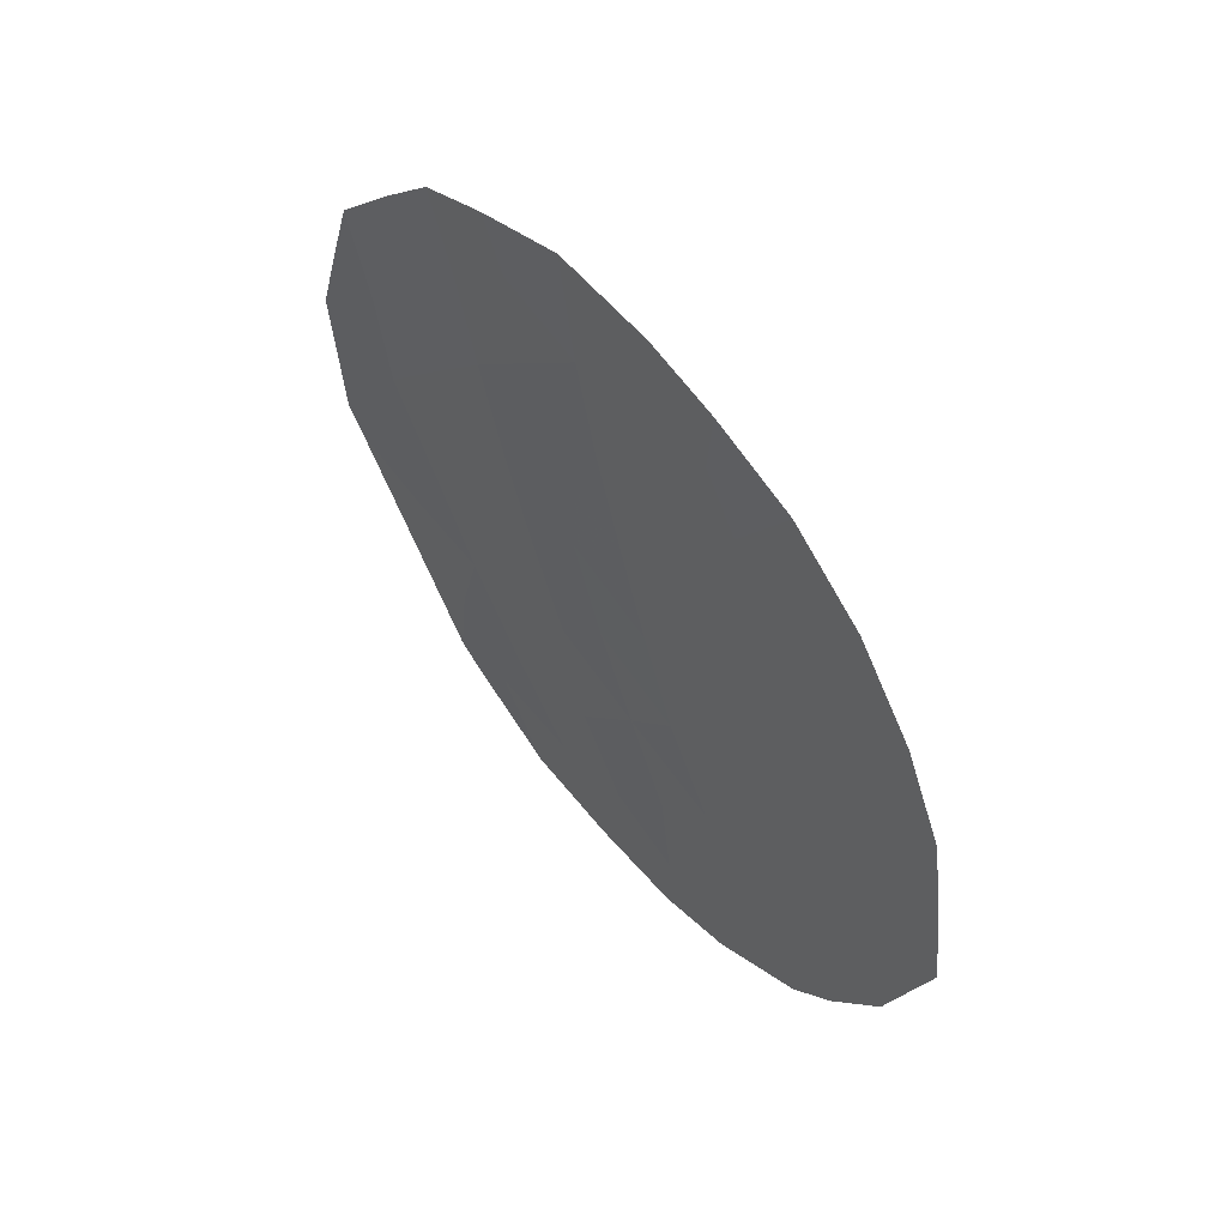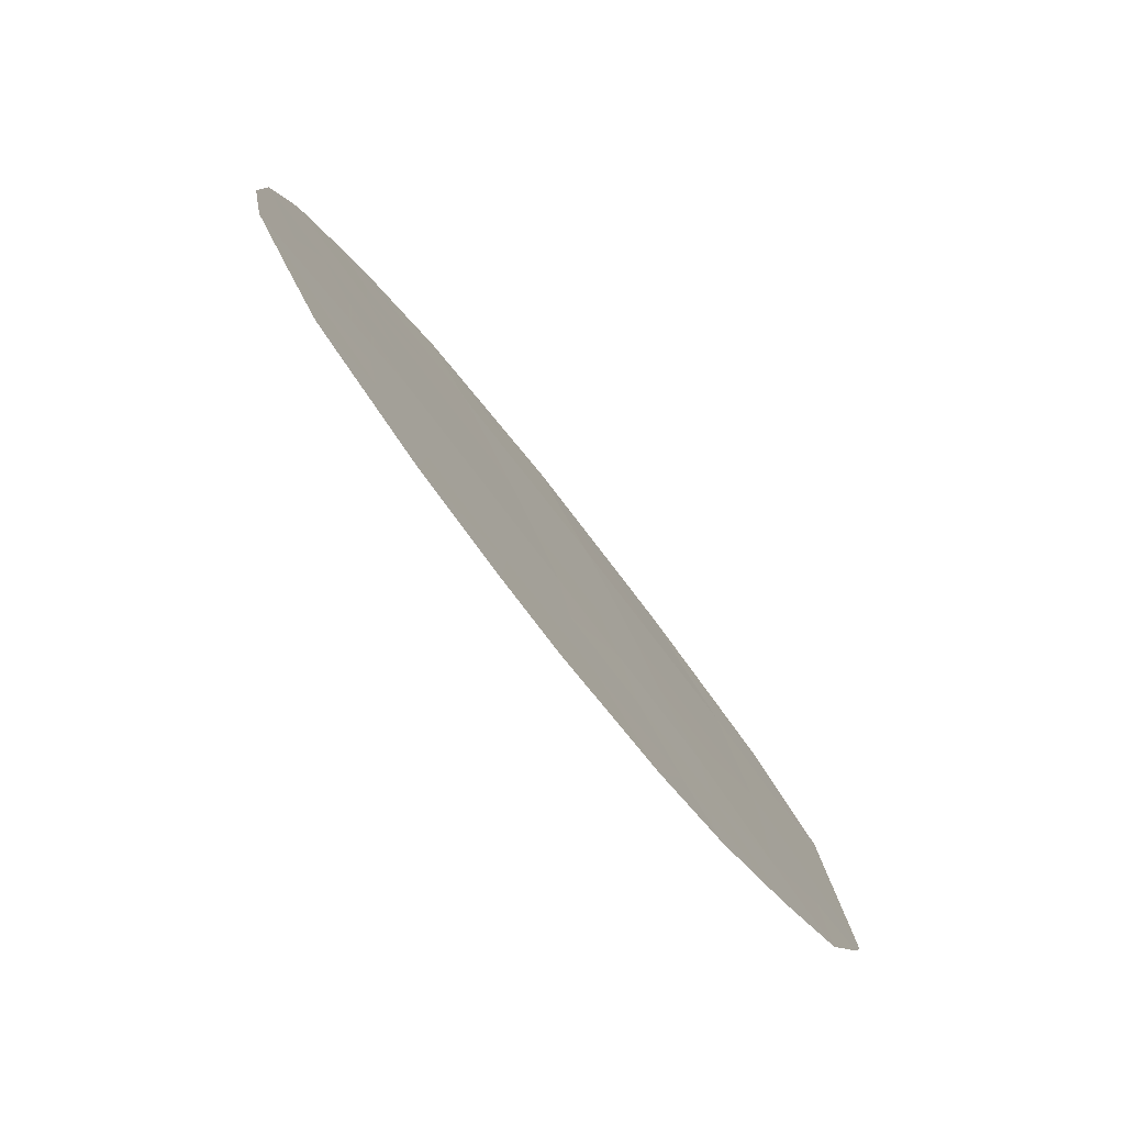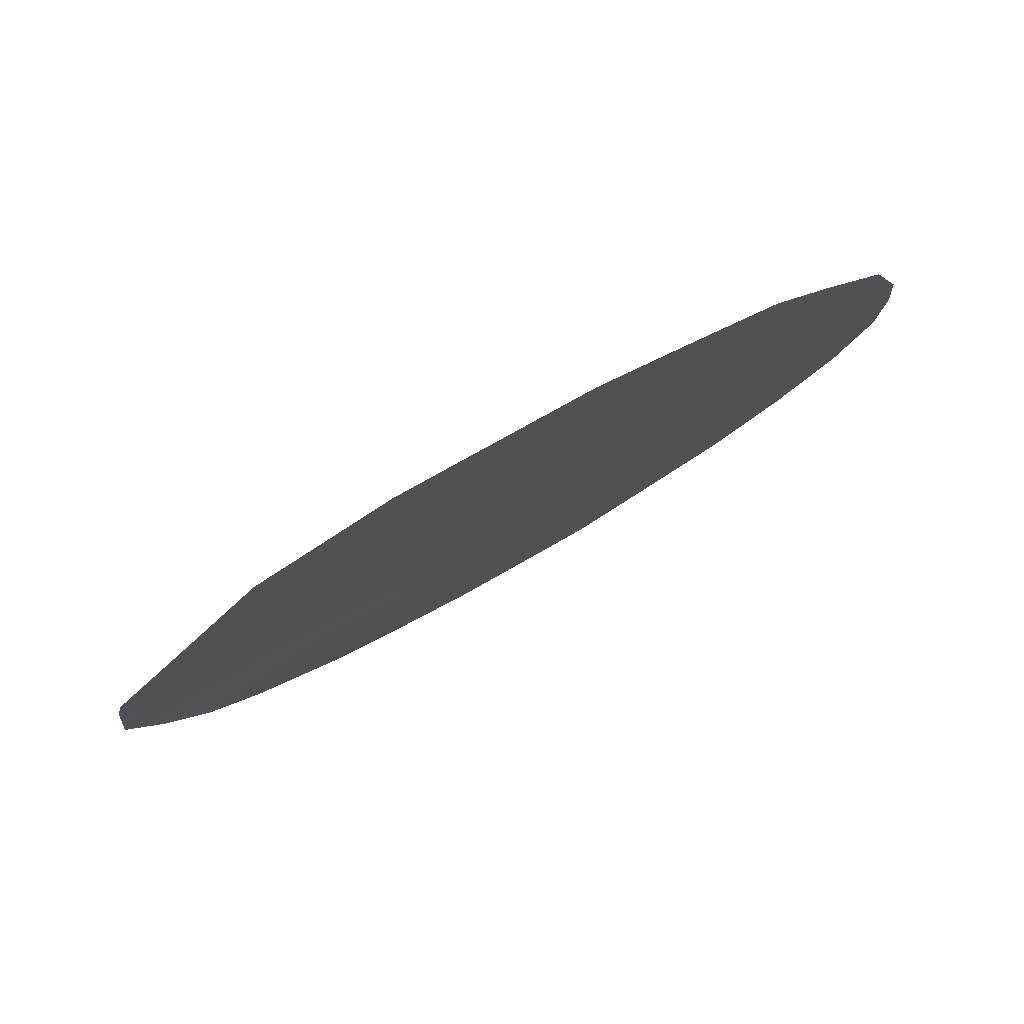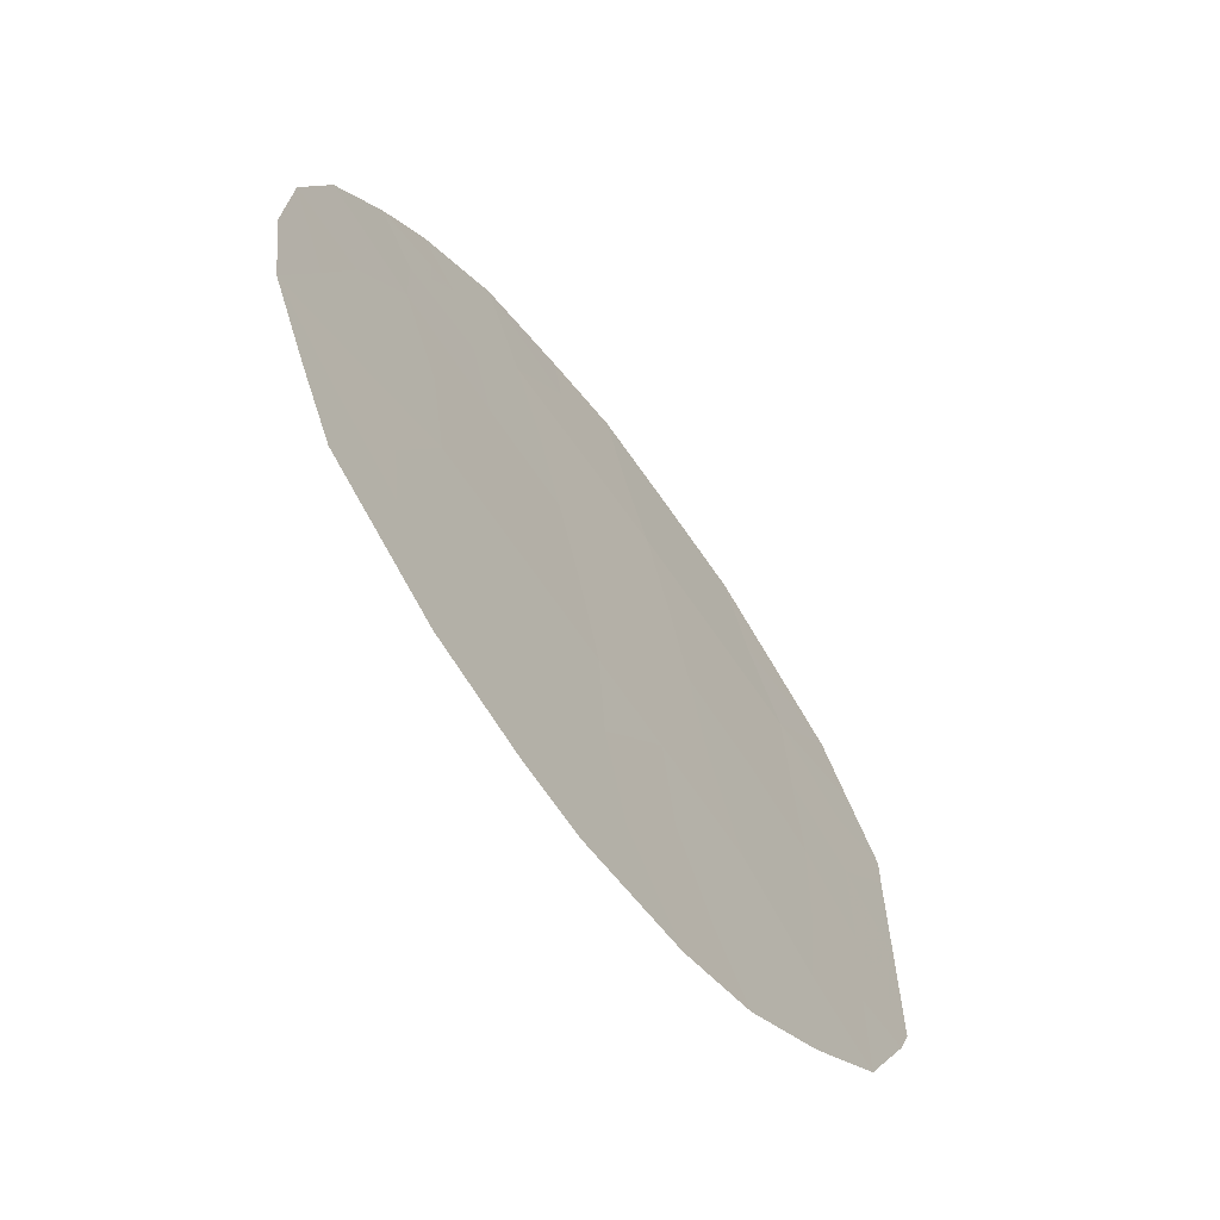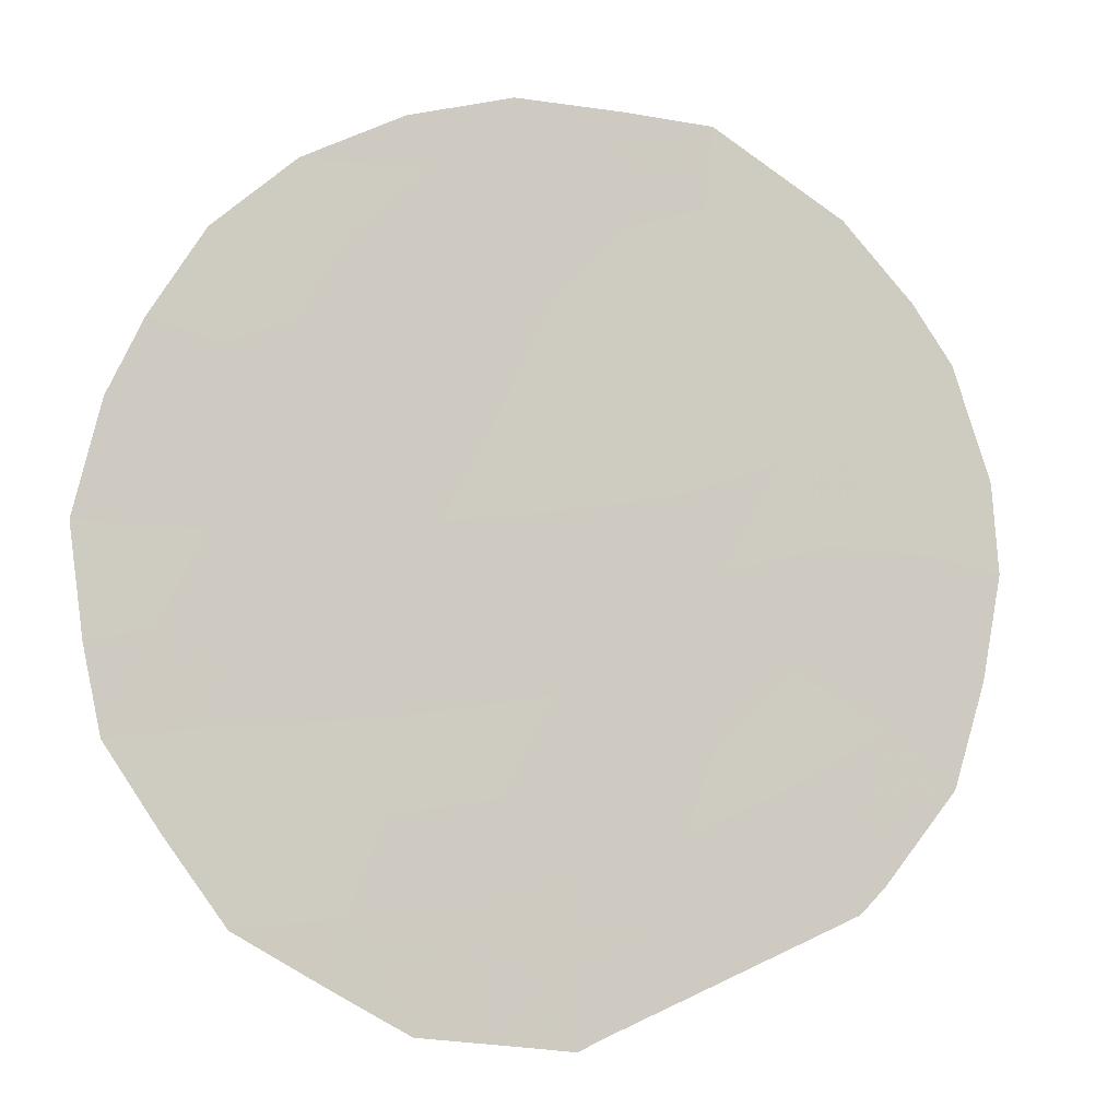
<metadata>
{"format":"obj","ext":"obj","renderer":"f3d","projection":"perspective","resolution":1024,"background":"white","views":[{"elev":57.4,"azim":-71.7,"up":"+Y"},{"elev":41.0,"azim":-24.1,"up":"+Z"},{"elev":-61.5,"azim":123.8,"up":"+Z"},{"elev":52.9,"azim":-21.3,"up":"+Z"},{"elev":-42.0,"azim":-112.4,"up":"+Z"}]}
</metadata>
<code>
v 78.29 -21.48 77.78
v 79.09 -17.36 76.61
v 80.53 -20.34 74.2
v 78.74 -19.38 77.12
v 77.58 -19.95 79
v 79.4 -20.75 76.03
v 79.89 -22.24 75.19
v 79.82 -18.75 75.41
v 78.19 -24.11 77.85
v 79.11 -24 76.38
v 76.48 -21.57 80.7
v 81.1 -20.13 73.28
v 81 -21.63 73.43
v 79.23 -16.19 76.43
v 78.63 -16.22 77.38
v 76.41 -21.14 80.83
v 77.71 -16.75 78.86
v 77.25 -17.39 79.59
v 76.61 -19.2 80.57
v 80.87 -21.94 73.62
v 80.82 -18.33 73.76
v 80.14 -16.89 74.91
v 78.21 -16.4 78.06
v 79.3 -24.79 76.05
v 79.86 -24.27 75.18
v 77.19 -23.99 79.46
v 77.72 -24.6 78.58
v 79.74 -16.54 75.57
v 80.03 -24.07 74.91
v 78.17 -24.85 77.85
v 76.65 -22.61 80.39
v 80.7 -21.33 73.91
v 80.21 -21.28 74.7
v 77.97 -20.78 78.33
v 78.19 -19.69 78.01
v 78.53 -20.44 77.43
v 81.05 -20.85 73.35
v 80.15 -19.48 74.84
v 79.94 -20.47 75.16
v 79.62 -19.74 75.69
v 79.68 -21.46 75.55
v 78.41 -18.63 77.68
v 78.59 -17.68 77.42
v 78.94 -18.36 76.83
v 78.69 -16.82 77.28
v 79.42 -22.36 75.95
v 79.15 -21.76 76.4
v 78.58 -22.11 77.3
v 78.85 -21.11 76.89
v 77.87 -18.85 78.55
v 76.49 -20.24 80.72
v 76.7 -20.23 80.39
v 77.53 -18 79.12
v 77.43 -18.95 79.26
v 77.07 -19.57 79.82
v 77.1 -18.57 79.8
v 80.64 -19.31 74.03
v 80.97 -19.28 73.5
v 80.32 -18.51 74.59
v 79.97 -17.79 75.18
v 80.47 -17.56 74.35
v 78.23 -17.11 78.01
v 77.97 -22.44 78.26
v 77.4 -21.13 79.24
v 77.73 -23.48 78.6
v 77.29 -22.75 79.35
v 76.95 -23.47 79.87
v 79.29 -19.05 76.25
v 79.08 -20.08 76.56
v 79.59 -17.12 75.8
v 79.46 -18.05 76.01
v 76.88 -18.25 80.16
v 80.37 -22.14 74.42
v 80.45 -23 74.27
v 80 -23.1 74.99
v 78.73 -24.88 76.96
v 78.95 -22.95 76.68
v 78.29 -23.1 77.72
v 77.05 -20.52 79.82
v 79.52 -23.14 75.75
v 79.64 -23.93 75.54
v 77 -21.89 79.84
v 78.63 -23.8 77.15
v 77.68 -21.91 78.75
v 78.02 -17.7 78.34
v 76.84 -21.23 80.13
f 34 35 36
f 32 3 37
f 38 39 40
f 33 41 39
f 42 43 44
f 2 45 14
f 41 46 47
f 47 48 49
f 35 50 42
f 19 52 51
f 54 55 56
f 32 13 20
f 57 21 58
f 38 59 57
f 60 61 59
f 10 81 24
f 66 26 67
f 68 40 69
f 71 70 60
f 68 44 71
f 56 19 72
f 7 33 73
f 73 74 75
f 83 77 10
f 82 11 86
f 36 69 49
f 50 54 53
f 43 62 45
f 79 52 55
f 80 75 81
f 24 81 25
f 77 46 80
f 48 77 78
f 9 30 27
f 3 32 33
f 33 32 73
f 1 34 36
f 34 5 35
f 36 35 4
f 12 37 3
f 37 13 32
f 8 38 40
f 38 3 39
f 40 39 6
f 3 33 39
f 33 7 41
f 39 41 6
f 4 42 44
f 42 85 43
f 44 43 2
f 45 15 14
f 6 41 47
f 41 7 46
f 47 46 77
f 6 47 49
f 47 77 48
f 49 48 1
f 4 35 42
f 35 5 50
f 42 50 85
f 79 86 52
f 51 52 16
f 17 53 18
f 18 53 56
f 54 5 55
f 56 55 19
f 3 57 12
f 58 12 57
f 3 38 57
f 38 8 59
f 57 59 21
f 8 60 59
f 60 22 61
f 59 61 21
f 62 17 23
f 1 63 84
f 63 66 84
f 34 64 5
f 27 65 9
f 65 26 66
f 26 65 27
f 67 31 66
f 4 68 69
f 68 8 40
f 69 40 6
f 2 14 70
f 28 70 14
f 8 71 60
f 71 2 70
f 22 70 28
f 22 60 70
f 8 68 71
f 68 4 44
f 71 44 2
f 72 18 56
f 32 20 73
f 7 73 75
f 73 20 74
f 75 74 29
f 76 30 9
f 76 83 10
f 1 36 49
f 36 4 69
f 49 69 6
f 85 50 53
f 50 5 54
f 2 43 45
f 43 85 62
f 45 62 23
f 15 45 23
f 5 79 55
f 79 64 86
f 55 52 19
f 79 5 64
f 10 80 81
f 80 7 75
f 81 75 29
f 81 29 25
f 10 77 80
f 80 46 7
f 1 48 63
f 78 83 9
f 10 24 76
f 63 78 65
f 77 83 78
f 65 78 9
f 63 48 78
f 34 84 64
f 1 84 34
f 83 76 9
f 31 11 82
f 66 63 65
f 84 82 64
f 82 84 66
f 85 17 62
f 86 11 16
f 82 86 64
f 53 54 56
f 85 53 17
f 52 86 16
f 31 82 66

</code>
